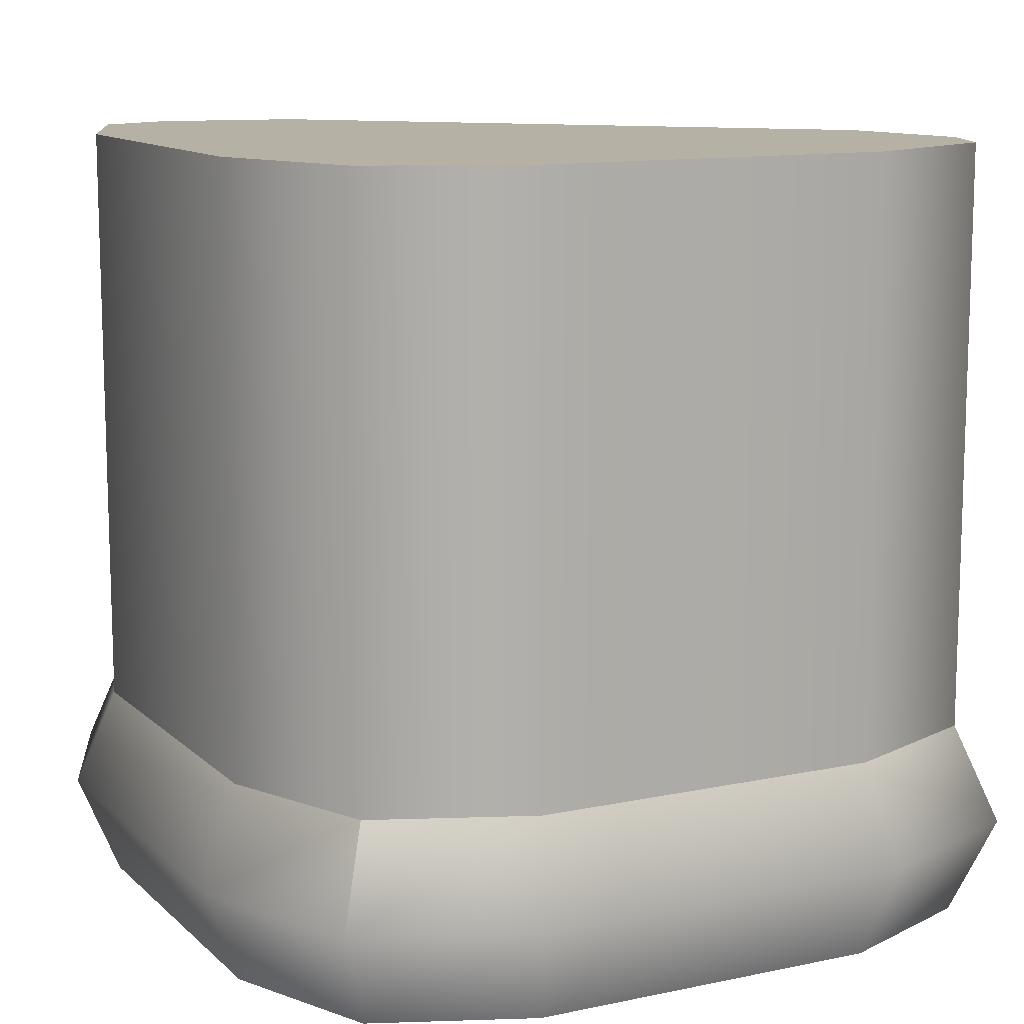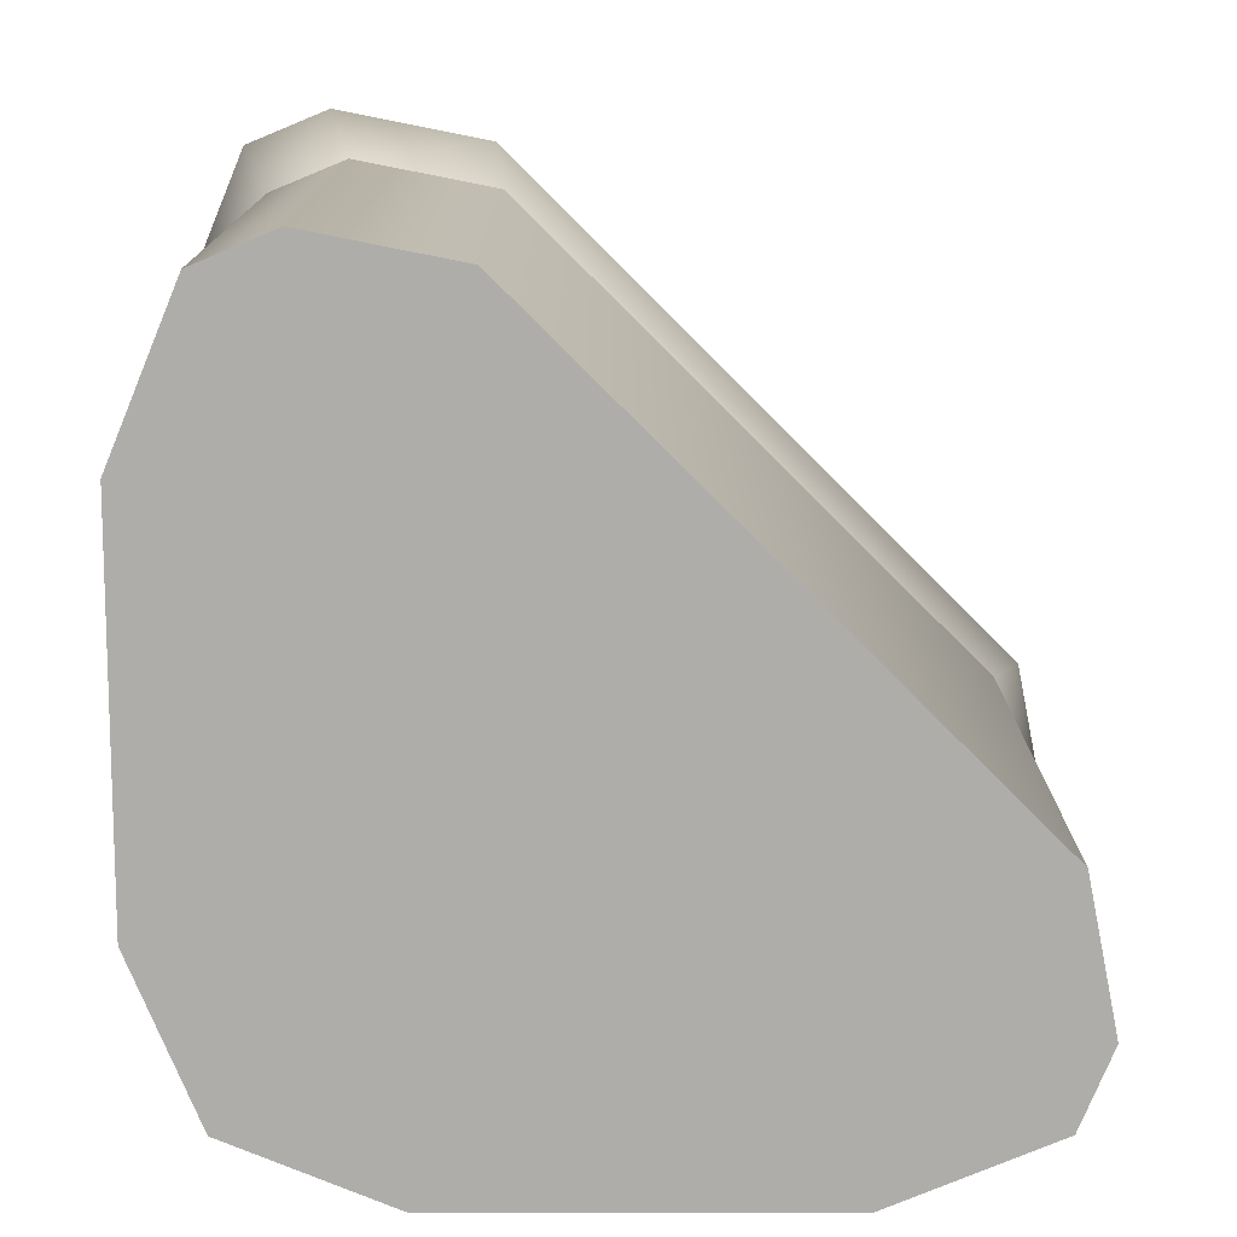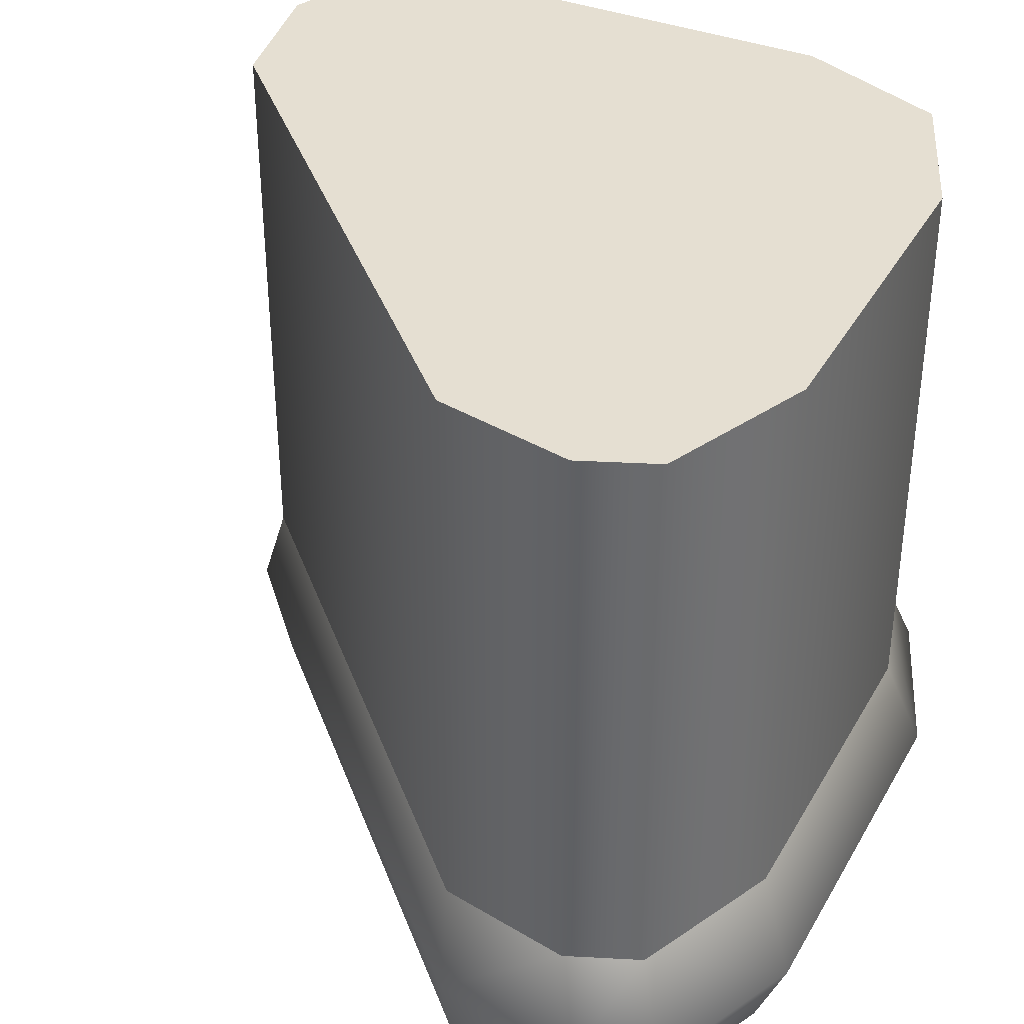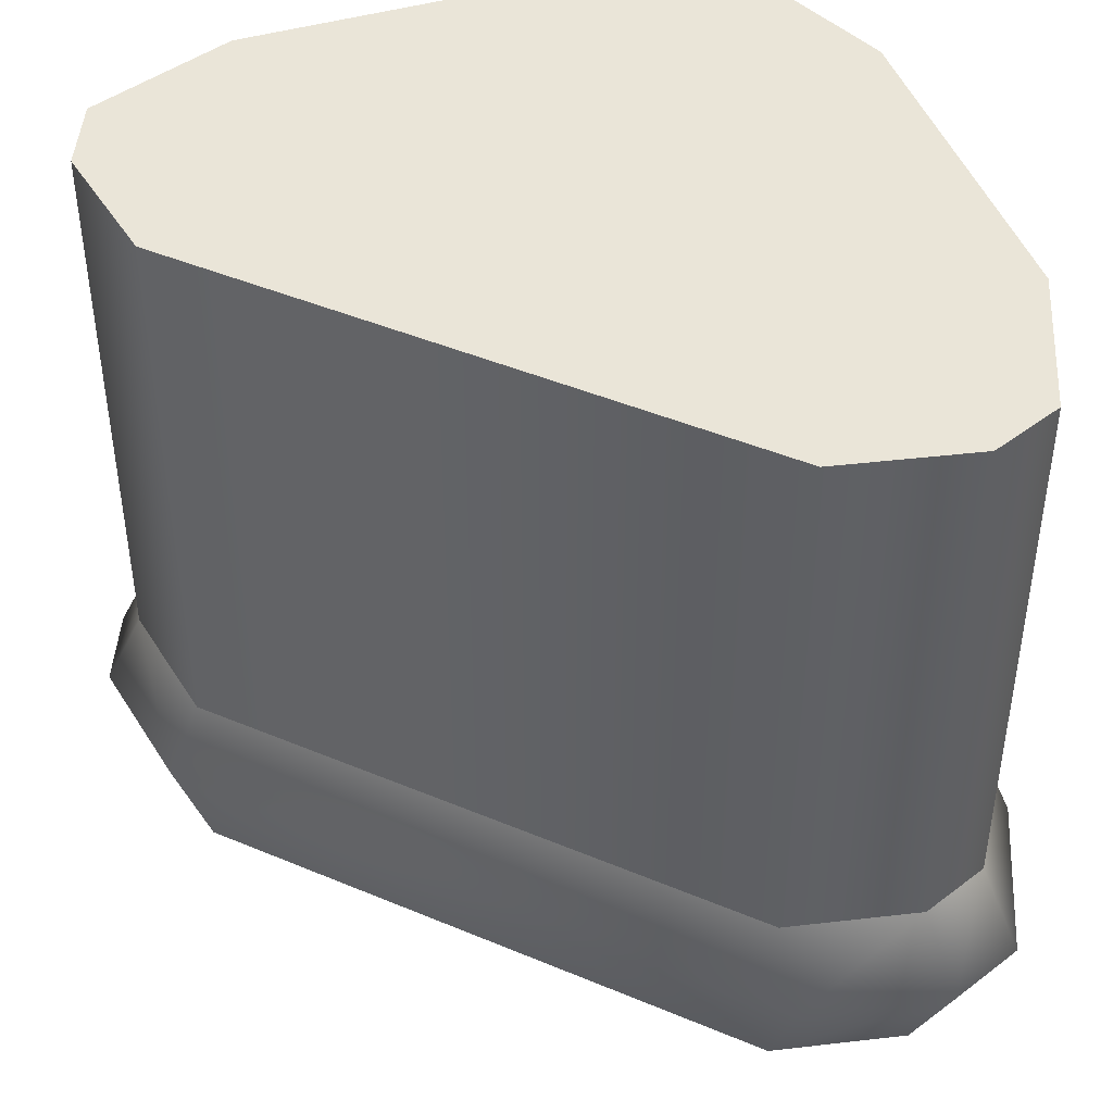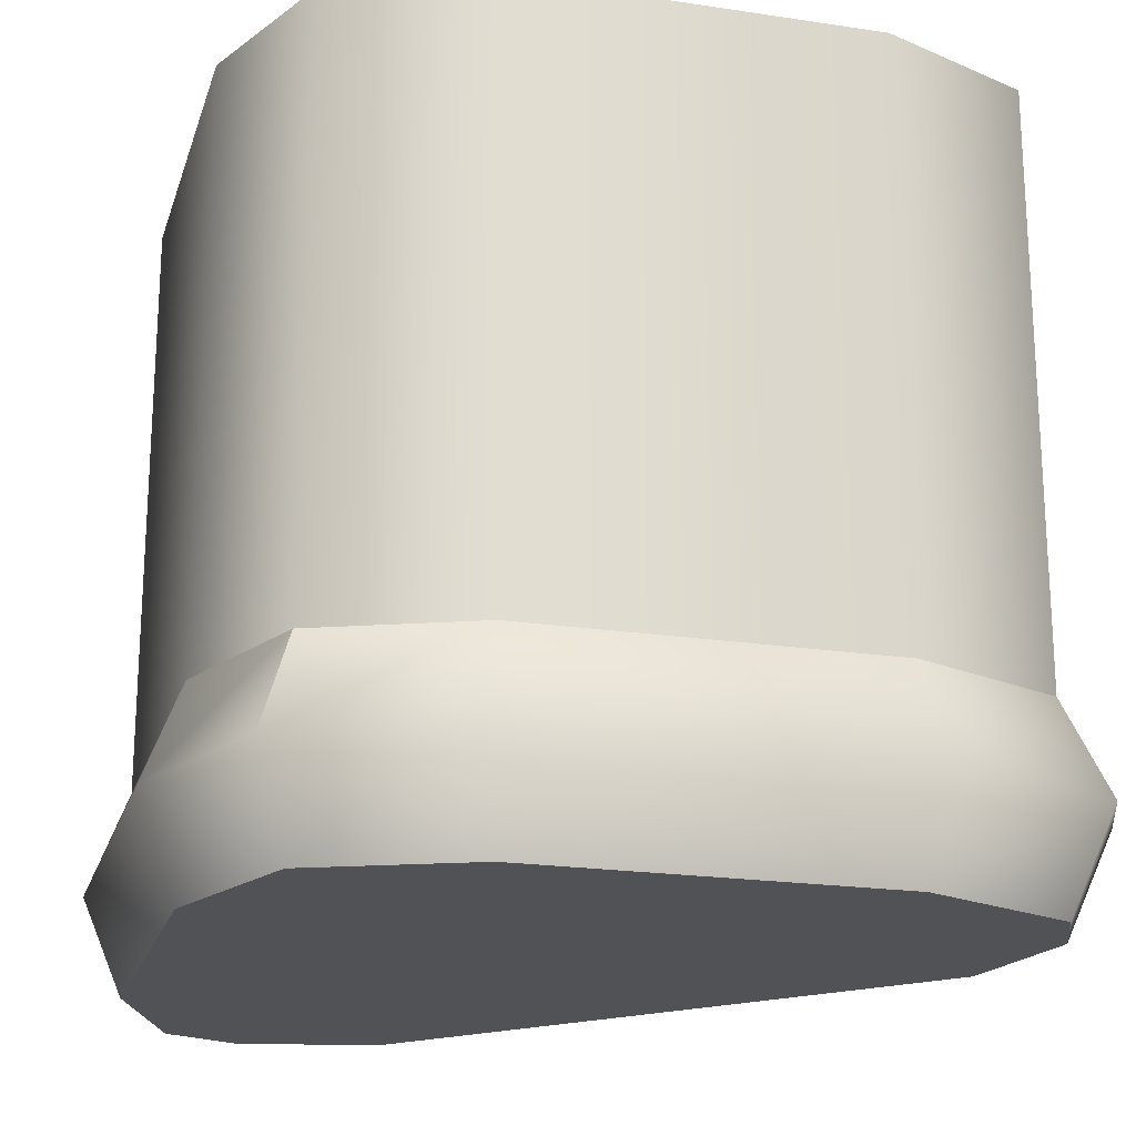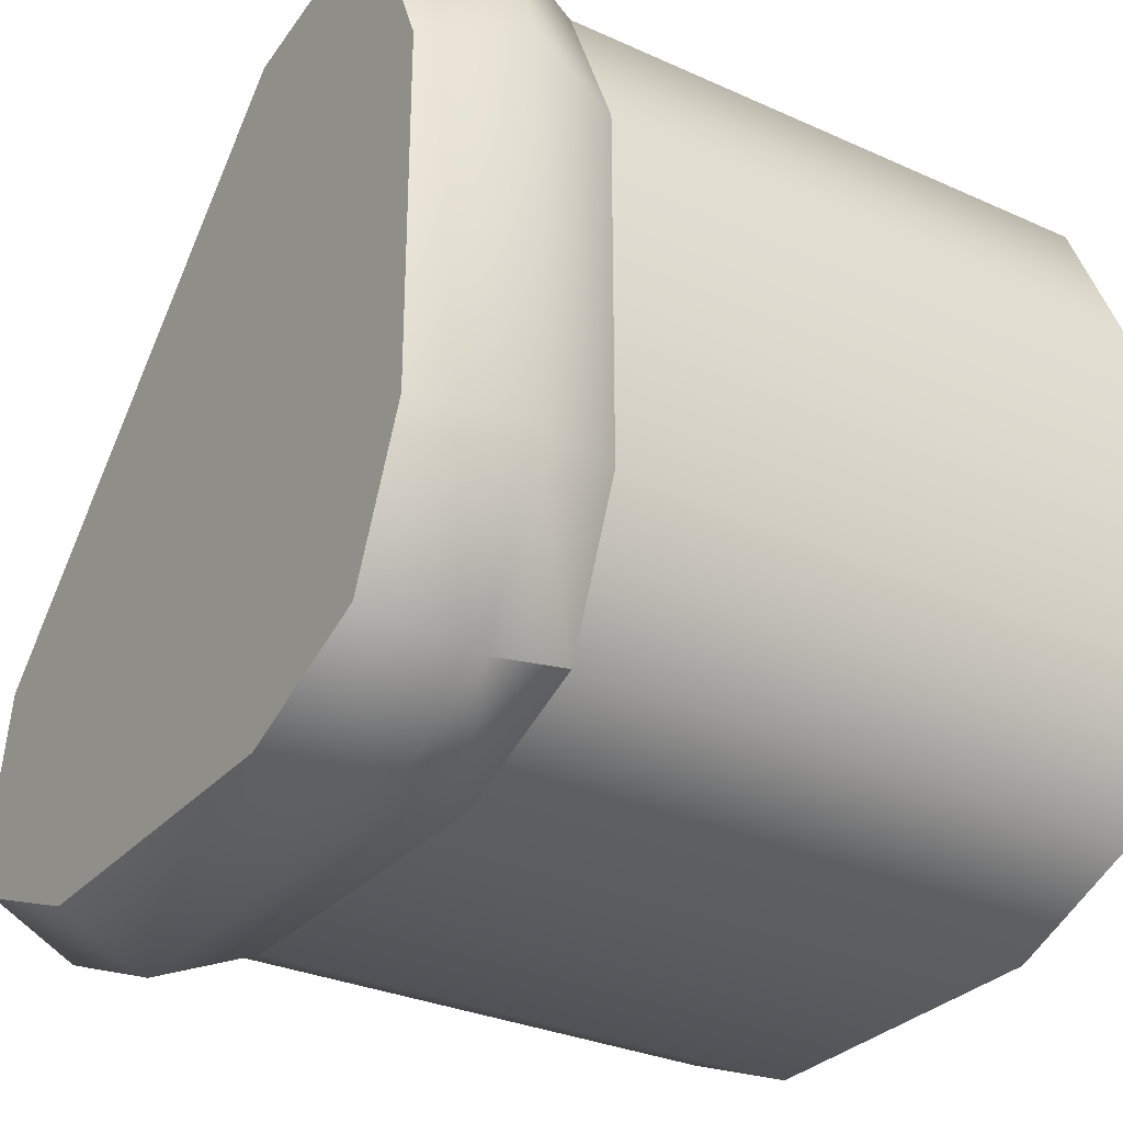
<metadata>
{"format":"obj","ext":"obj","renderer":"f3d","projection":"perspective","resolution":1024,"background":"white","views":[{"elev":11.9,"azim":-27.0,"up":"+Z"},{"elev":12.9,"azim":-0.2,"up":"+Y"},{"elev":37.4,"azim":-153.6,"up":"+Z"},{"elev":44.6,"azim":161.1,"up":"+Z"},{"elev":-20.6,"azim":-15.4,"up":"+Z"},{"elev":-30.3,"azim":-123.3,"up":"+Y"}]}
</metadata>
<code>
o block-snow-corner
v -0.2261 -0.5272 -0.875
v 0.2717 -0.5272 -0.875
v -0.2055 -0.4793 -1
v 0.247 -0.4793 -1
v -0.439 -0.439 -0.875
v -0.3991 -0.3991 -1
v 0.4846 -0.439 -0.875
v 0.5272 -0.3361 -0.875
v 0.4405 -0.3991 -1
v 0.4793 -0.3055 -1
v -0.4793 0.247 -0.75
v -0.5272 0.2717 -0.875
v -0.3991 0.4405 -0.75
v -0.439 0.4846 -0.875
v -0.4793 0.247 -1
v -0.3991 0.4405 -1
v -0.5272 -0.2261 -0.875
v -0.4793 -0.2055 -1
v -0.4793 -0.2055 -0.75
v -0.3991 -0.3991 -0.75
v -0.2055 -0.4793 -0.75
v 0.4405 -0.3991 -0.75
v 0.4793 -0.3055 -0.75
v 0.4442 -0.129 -1
v -0.129 0.4442 -1
v -0.3055 0.4793 -1
v 0.4886 -0.1419 -0.875
v 0.4442 -0.129 -0.75
v 0.247 -0.4793 -0.75
v -0.1419 0.4886 -0.875
v -0.3361 0.5272 -0.875
v -0.129 0.4442 -0.75
v -0.3055 0.4793 -0.75
v -0.3991 -0.3991 0
v -0.4793 -0.2055 0
v -0.4793 -0.2055 -0.75
v 0.4405 -0.3991 0
v 0.4793 -0.3055 0
v 0.4442 -0.129 0
v -0.129 0.4442 0
v 0.247 -0.4793 0
v -0.2055 -0.4793 0
v -0.3055 0.4793 0
v -0.3991 0.4405 0
v -0.4793 0.247 0
v -0.4793 0.247 -0.75
v 0.247 -0.4793 -0.75
v -0.2055 -0.4793 -0.75
v -0.3991 0.4405 -0.75
v 0.4442 -0.129 -0.75
v -0.3055 0.4793 -0.75
f 3 2 1
f 2 3 4
f 6 1 5
f 1 6 3
f 9 8 7
f 8 9 10
f 13 12 11
f 12 13 14
f 12 16 15
f 16 12 14
f 17 6 5
f 6 17 18
f 12 18 17
f 18 12 15
f 19 12 17
f 12 19 11
f 5 21 20
f 21 5 1
f 8 22 7
f 22 8 23
f 9 24 10
f 24 9 25
f 25 9 4
f 25 4 3
f 25 3 26
f 26 3 6
f 26 6 16
f 16 6 18
f 16 18 15
f 27 23 8
f 23 27 28
f 1 29 21
f 29 1 2
f 24 30 27
f 30 24 25
f 25 31 30
f 31 25 26
f 10 27 8
f 27 10 24
f 26 14 31
f 14 26 16
f 30 33 32
f 33 30 31
f 27 32 28
f 32 27 30
f 31 13 33
f 13 31 14
f 2 22 29
f 22 2 7
f 4 7 2
f 7 4 9
f 20 17 5
f 17 20 19
f 35 20 34
f 20 35 36
f 23 37 22
f 37 23 38
f 39 37 38
f 37 39 40
f 37 40 41
f 41 40 42
f 42 40 43
f 42 43 34
f 34 43 44
f 34 44 35
f 35 44 45
f 45 36 35
f 36 45 46
f 47 37 41
f 37 47 22
f 48 41 42
f 41 48 47
f 44 46 45
f 46 44 49
f 20 42 34
f 42 20 48
f 50 38 23
f 38 50 39
f 50 40 39
f 40 50 32
f 51 44 43
f 44 51 49
f 32 43 40
f 43 32 51
f 3 2 1
f 2 3 4
f 6 1 5
f 1 6 3
f 9 8 7
f 8 9 10
f 13 12 11
f 12 13 14
f 12 16 15
f 16 12 14
f 17 6 5
f 6 17 18
f 12 18 17
f 18 12 15
f 19 12 17
f 12 19 11
f 5 21 20
f 21 5 1
f 8 22 7
f 22 8 23
f 9 24 10
f 24 9 25
f 25 9 4
f 25 4 3
f 25 3 26
f 26 3 6
f 26 6 16
f 16 6 18
f 16 18 15
f 27 23 8
f 23 27 28
f 1 29 21
f 29 1 2
f 24 30 27
f 30 24 25
f 25 31 30
f 31 25 26
f 10 27 8
f 27 10 24
f 26 14 31
f 14 26 16
f 30 33 32
f 33 30 31
f 27 32 28
f 32 27 30
f 31 13 33
f 13 31 14
f 2 22 29
f 22 2 7
f 4 7 2
f 7 4 9
f 20 17 5
f 17 20 19
f 35 20 34
f 20 35 36
f 23 37 22
f 37 23 38
f 39 37 38
f 37 39 40
f 37 40 41
f 41 40 42
f 42 40 43
f 42 43 34
f 34 43 44
f 34 44 35
f 35 44 45
f 45 36 35
f 36 45 46
f 47 37 41
f 37 47 22
f 48 41 42
f 41 48 47
f 44 46 45
f 46 44 49
f 20 42 34
f 42 20 48
f 50 38 23
f 38 50 39
f 50 40 39
f 40 50 32
f 51 44 43
f 44 51 49
f 32 43 40
f 43 32 51

</code>
